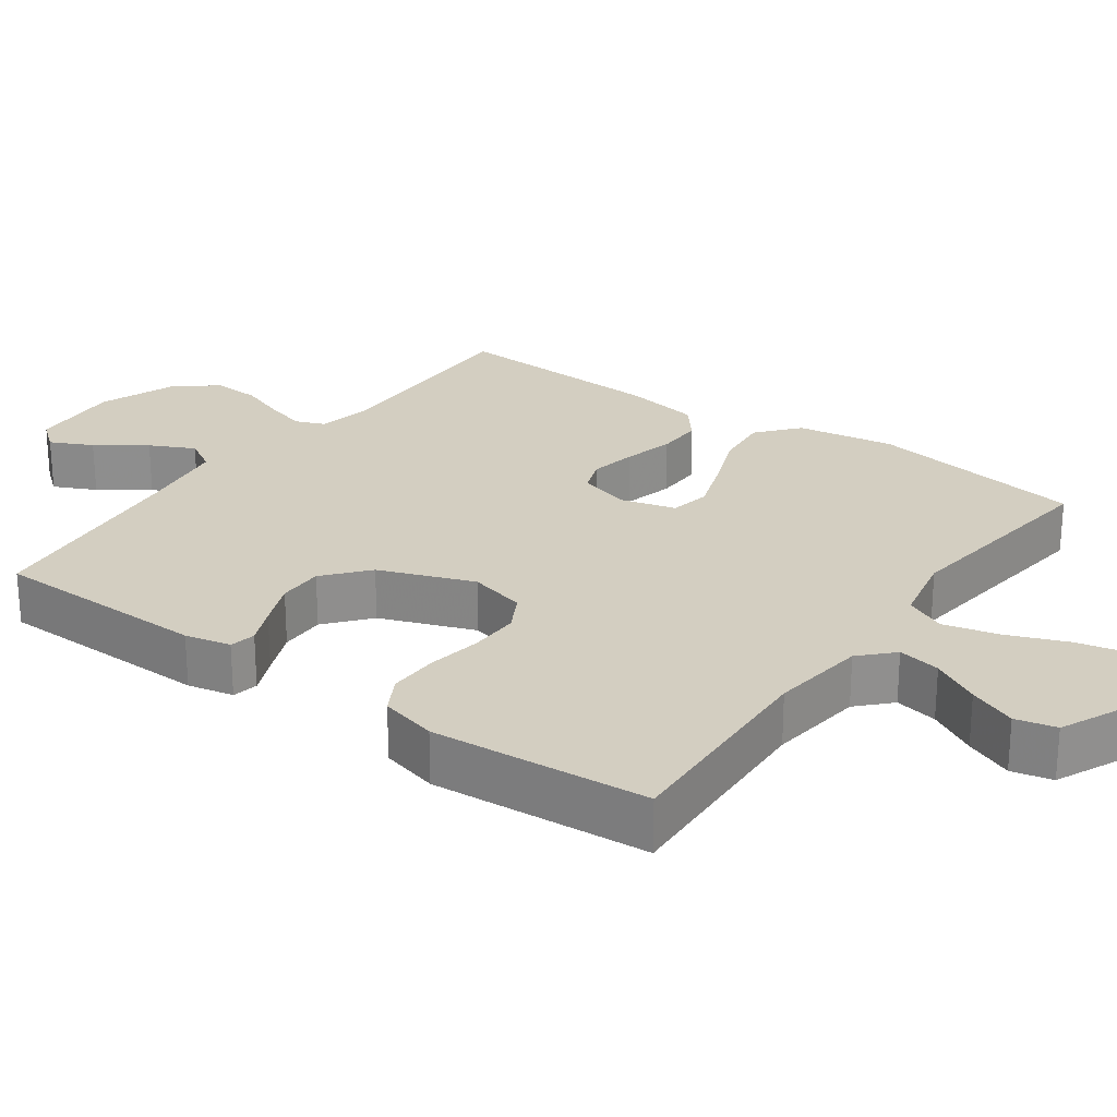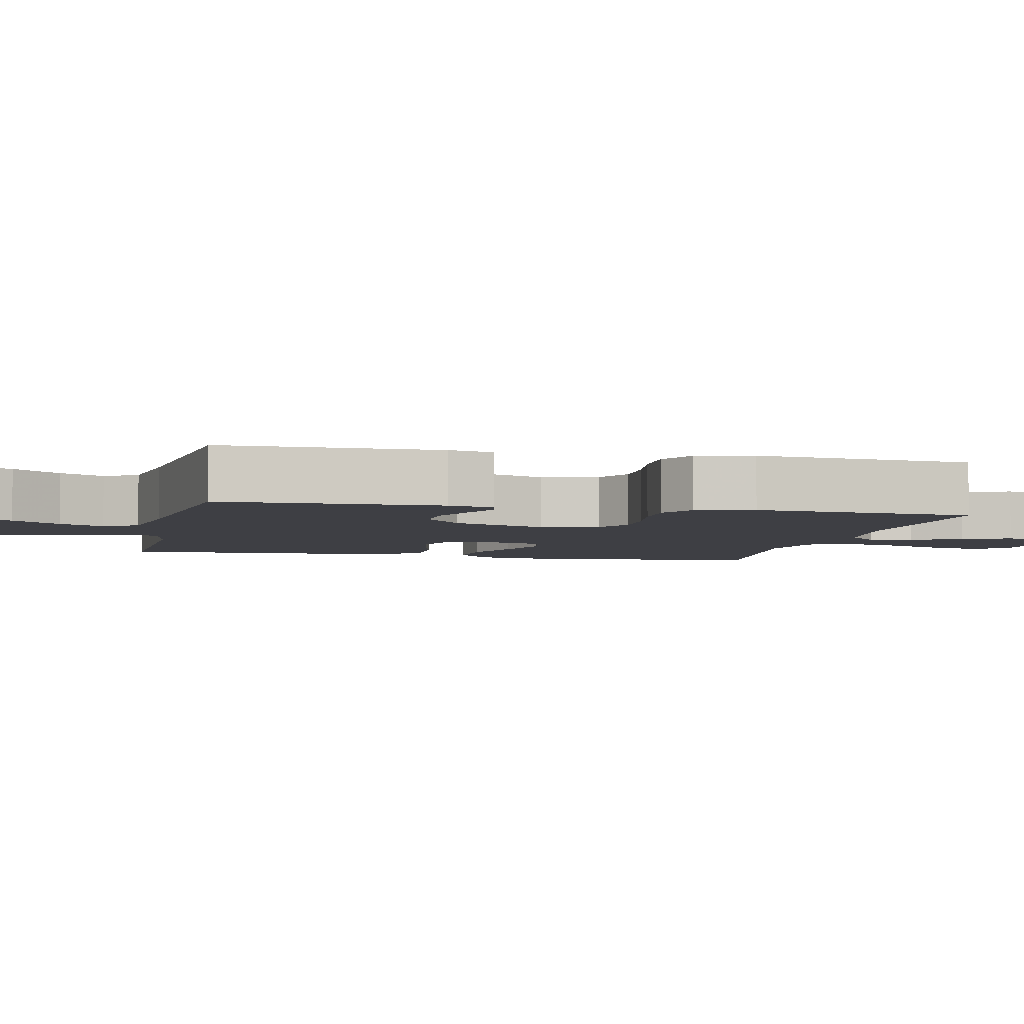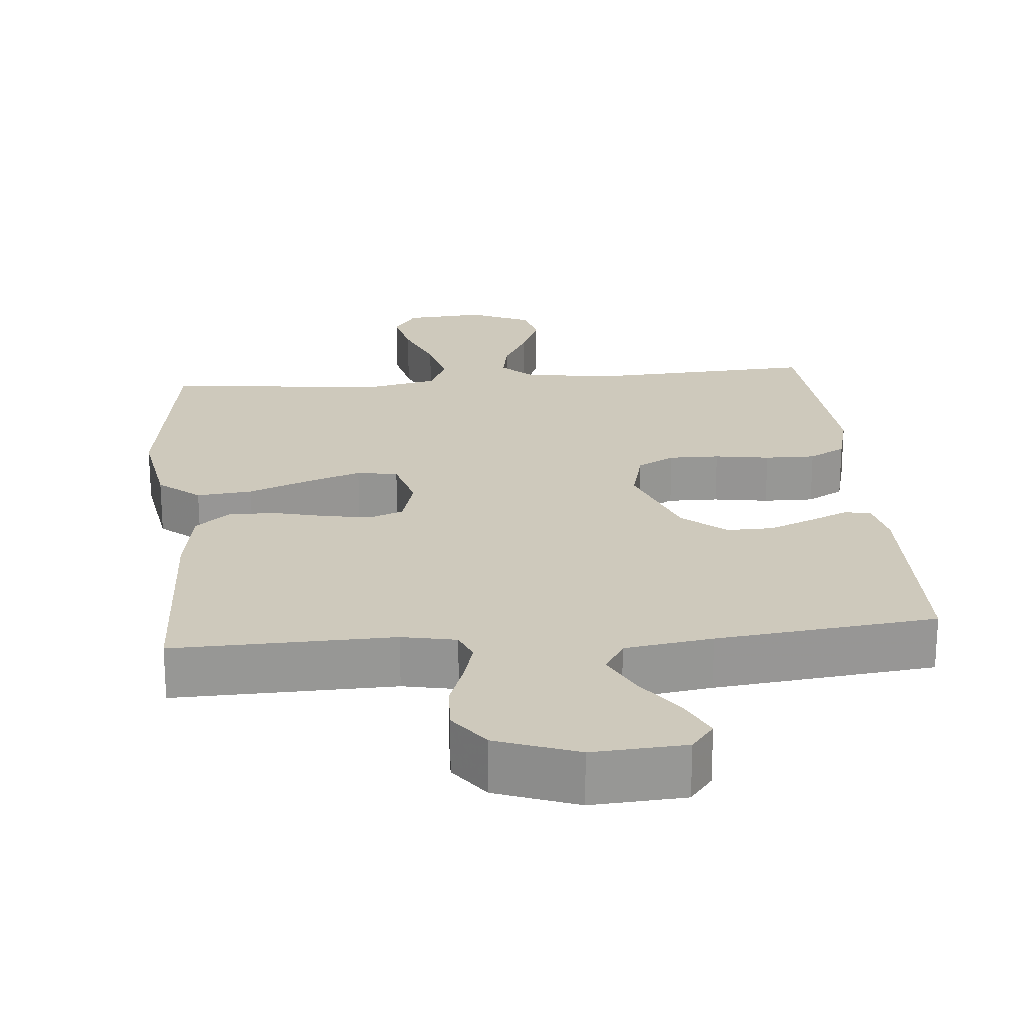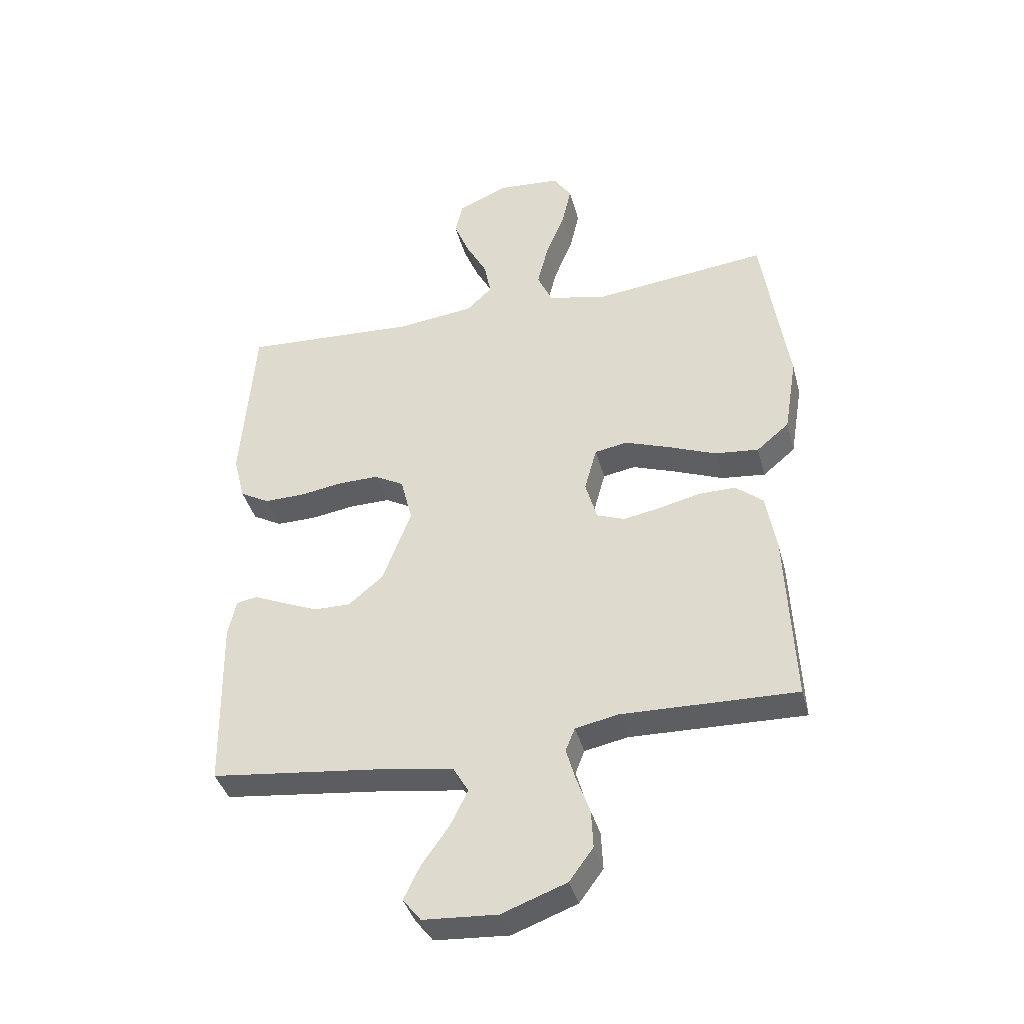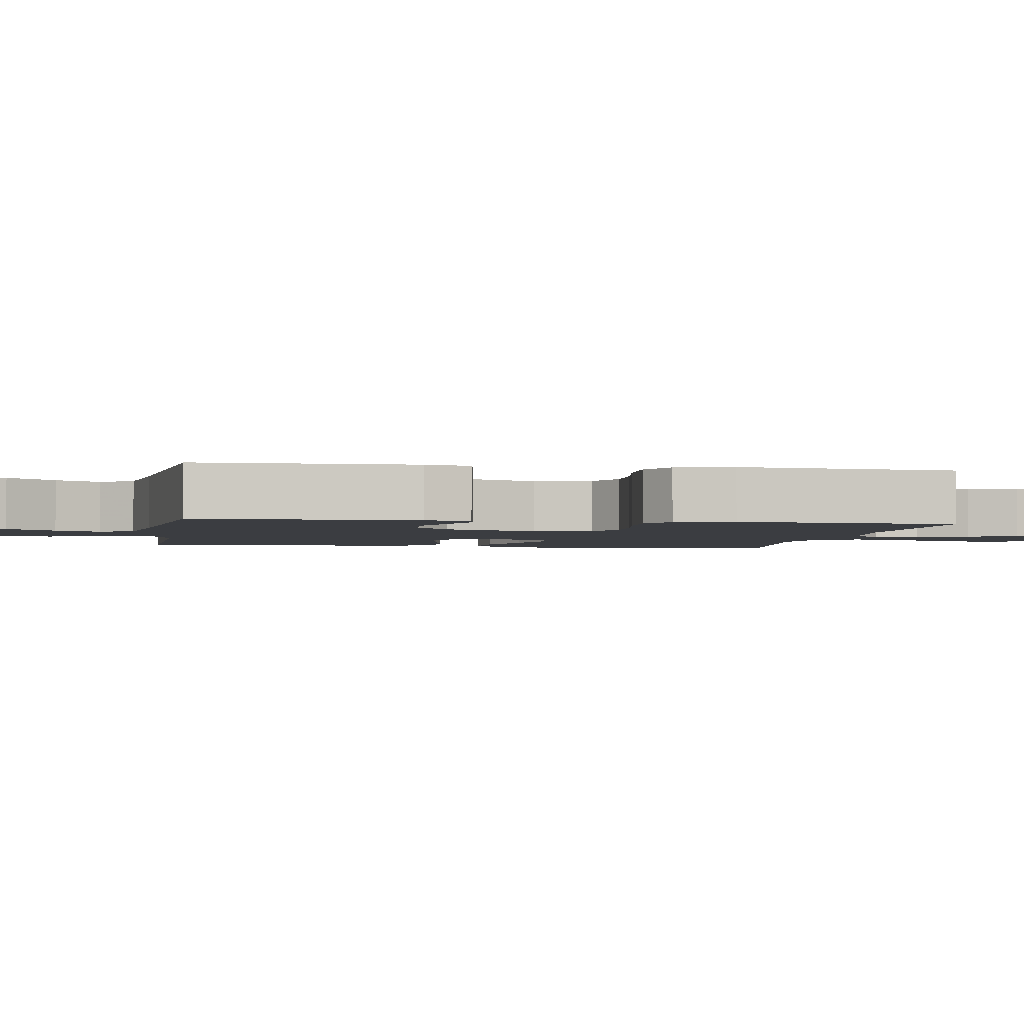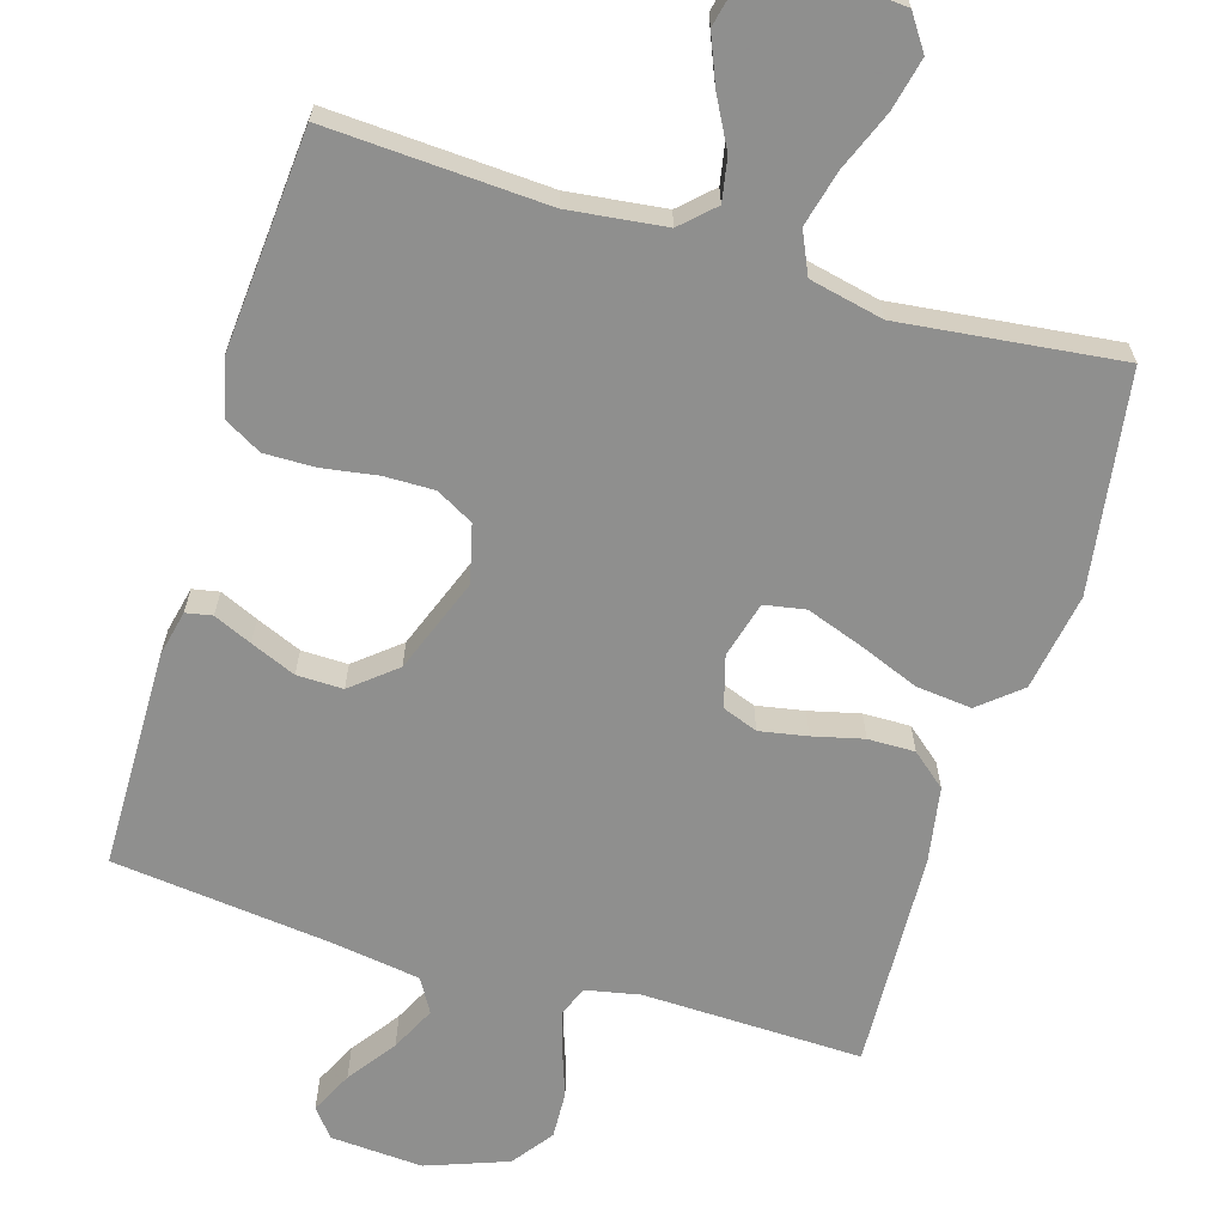
<metadata>
{"format":"obj","ext":"obj","renderer":"f3d","projection":"perspective","resolution":1024,"background":"white","views":[{"elev":25.0,"azim":-54.1,"up":"+Y"},{"elev":-4.5,"azim":-102.7,"up":"+Y"},{"elev":22.3,"azim":174.8,"up":"+Y"},{"elev":-39.2,"azim":14.6,"up":"+Z"},{"elev":-2.6,"azim":-99.5,"up":"+Y"},{"elev":-65.1,"azim":-16.9,"up":"+Y"}]}
</metadata>
<code>
v -0.5 0.07 -0.5
v -0.505 0.07 -0.2
v -0.491 0.07 -0.137
v -0.455 0.07 -0.13
v -0.403 0.07 -0.153
v -0.341 0.07 -0.179
v -0.278 0.07 -0.18
v -0.218 0.07 -0.13
v -0.169 0.07 0
v -0.189 0.07 0.079
v -0.24 0.07 0.107
v -0.309 0.07 0.106
v -0.384 0.07 0.094
v -0.453 0.07 0.093
v -0.503 0.07 0.121
v -0.523 0.07 0.2
v -0.5 0.07 0.5
v -0.2 0.07 0.484
v -0.068 0.07 0.5
v -0.024 0.07 0.542
v -0.035 0.07 0.601
v -0.071 0.07 0.668
v -0.098 0.07 0.734
v -0.085 0.07 0.79
v 0 0.07 0.828
v 0.109 0.07 0.82
v 0.141 0.07 0.773
v 0.125 0.07 0.702
v 0.092 0.07 0.62
v 0.073 0.07 0.544
v 0.099 0.07 0.487
v 0.2 0.07 0.465
v 0.5 0.07 0.5
v 0.545 0.07 0.2
v 0.523 0.07 0.066
v 0.467 0.07 0.019
v 0.391 0.07 0.027
v 0.308 0.07 0.06
v 0.232 0.07 0.087
v 0.176 0.07 0.077
v 0.155 0.07 0
v 0.175 0.07 -0.07
v 0.223 0.07 -0.088
v 0.288 0.07 -0.076
v 0.357 0.07 -0.059
v 0.421 0.07 -0.058
v 0.468 0.07 -0.097
v 0.486 0.07 -0.2
v 0.5 0.07 -0.5
v 0.2 0.07 -0.493
v 0.126 0.07 -0.508
v 0.11 0.07 -0.548
v 0.126 0.07 -0.604
v 0.149 0.07 -0.668
v 0.152 0.07 -0.733
v 0.111 0.07 -0.789
v 0 0.07 -0.83
v -0.127 0.07 -0.822
v -0.158 0.07 -0.783
v -0.13 0.07 -0.725
v -0.083 0.07 -0.659
v -0.053 0.07 -0.598
v -0.08 0.07 -0.552
v -0.2 0.07 -0.534
v -0.5 0 -0.5
v -0.505 0 -0.2
v -0.491 0 -0.137
v -0.455 0 -0.13
v -0.403 0 -0.153
v -0.341 0 -0.179
v -0.278 0 -0.18
v -0.218 0 -0.13
v -0.169 0 0
v -0.189 0 0.079
v -0.24 0 0.107
v -0.309 0 0.106
v -0.384 0 0.094
v -0.453 0 0.093
v -0.503 0 0.121
v -0.523 0 0.2
v -0.5 0 0.5
v -0.2 0 0.484
v -0.068 0 0.5
v -0.024 0 0.542
v -0.035 0 0.601
v -0.071 0 0.668
v -0.098 0 0.734
v -0.085 0 0.79
v 0 0 0.828
v 0.109 0 0.82
v 0.141 0 0.773
v 0.125 0 0.702
v 0.092 0 0.62
v 0.073 0 0.544
v 0.099 0 0.487
v 0.2 0 0.465
v 0.5 0 0.5
v 0.545 0 0.2
v 0.523 0 0.066
v 0.467 0 0.019
v 0.391 0 0.027
v 0.308 0 0.06
v 0.232 0 0.087
v 0.176 0 0.077
v 0.155 0 0
v 0.175 0 -0.07
v 0.223 0 -0.088
v 0.288 0 -0.076
v 0.357 0 -0.059
v 0.421 0 -0.058
v 0.468 0 -0.097
v 0.486 0 -0.2
v 0.5 0 -0.5
v 0.2 0 -0.493
v 0.126 0 -0.508
v 0.11 0 -0.548
v 0.126 0 -0.604
v 0.149 0 -0.668
v 0.152 0 -0.733
v 0.111 0 -0.789
v 0 0 -0.83
v -0.127 0 -0.822
v -0.158 0 -0.783
v -0.13 0 -0.725
v -0.083 0 -0.659
v -0.053 0 -0.598
v -0.08 0 -0.552
v -0.2 0 -0.534
f 58 59 60 61
f 58 61 62
f 57 58 62
f 56 57 62
f 53 54 55 56
f 52 53 56 62
f 51 52 62 63
f 47 48 49 50
f 47 50 51
f 44 45 46 47
f 43 44 47 51
f 42 43 51 63
f 35 36 37 38
f 35 38 39
f 32 33 34 35
f 31 32 35 39
f 30 31 39 40
f 26 27 28 29
f 26 29 30
f 25 26 30
f 21 22 23 24
f 21 24 25 30
f 15 16 17 18
f 15 18 19
f 12 13 14 15
f 11 12 15 19
f 10 11 19 20
f 2 3 4 5
f 64 1 2 5
f 64 5 6
f 41 42 63 64
f 20 21 30 40
f 9 10 20 40
f 8 9 40 41
f 7 8 41 64
f 6 7 64
f 125 124 123 122
f 126 125 122
f 126 122 121
f 126 121 120
f 120 119 118 117
f 126 120 117 116
f 127 126 116 115
f 114 113 112 111
f 115 114 111
f 111 110 109 108
f 115 111 108 107
f 127 115 107 106
f 102 101 100 99
f 103 102 99
f 99 98 97 96
f 103 99 96 95
f 104 103 95 94
f 93 92 91 90
f 94 93 90
f 94 90 89
f 88 87 86 85
f 94 89 88 85
f 82 81 80 79
f 83 82 79
f 79 78 77 76
f 83 79 76 75
f 84 83 75 74
f 69 68 67 66
f 69 66 65 128
f 70 69 128
f 128 127 106 105
f 104 94 85 84
f 104 84 74 73
f 105 104 73 72
f 128 105 72 71
f 128 71 70
f 1 65 66 2
f 2 66 67 3
f 3 67 68 4
f 4 68 69 5
f 5 69 70 6
f 6 70 71 7
f 7 71 72 8
f 8 72 73 9
f 9 73 74 10
f 10 74 75 11
f 11 75 76 12
f 12 76 77 13
f 13 77 78 14
f 14 78 79 15
f 15 79 80 16
f 16 80 81 17
f 17 81 82 18
f 18 82 83 19
f 19 83 84 20
f 20 84 85 21
f 21 85 86 22
f 22 86 87 23
f 23 87 88 24
f 24 88 89 25
f 25 89 90 26
f 26 90 91 27
f 27 91 92 28
f 28 92 93 29
f 29 93 94 30
f 30 94 95 31
f 31 95 96 32
f 32 96 97 33
f 33 97 98 34
f 34 98 99 35
f 35 99 100 36
f 36 100 101 37
f 37 101 102 38
f 38 102 103 39
f 39 103 104 40
f 40 104 105 41
f 41 105 106 42
f 42 106 107 43
f 43 107 108 44
f 44 108 109 45
f 45 109 110 46
f 46 110 111 47
f 47 111 112 48
f 48 112 113 49
f 49 113 114 50
f 50 114 115 51
f 51 115 116 52
f 52 116 117 53
f 53 117 118 54
f 54 118 119 55
f 55 119 120 56
f 56 120 121 57
f 57 121 122 58
f 58 122 123 59
f 59 123 124 60
f 60 124 125 61
f 61 125 126 62
f 62 126 127 63
f 63 127 128 64
f 64 128 65 1

</code>
